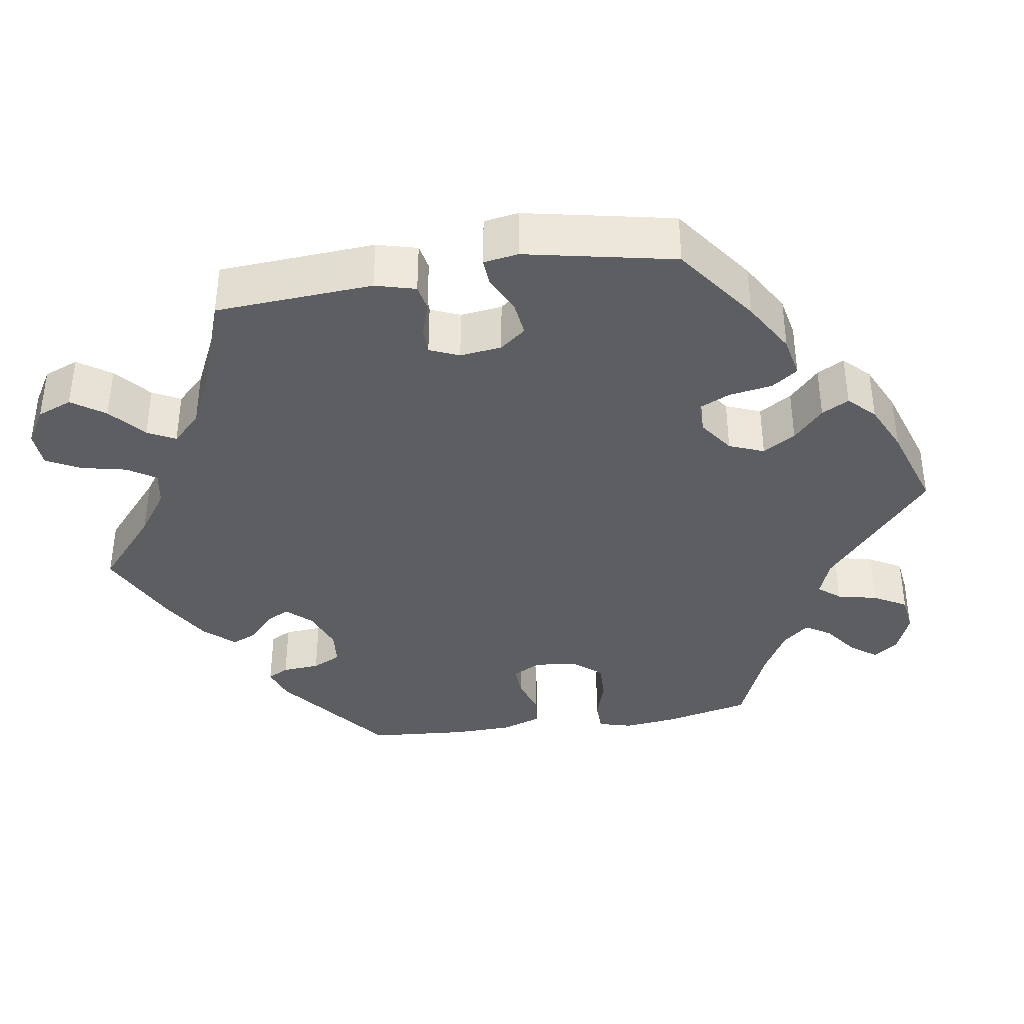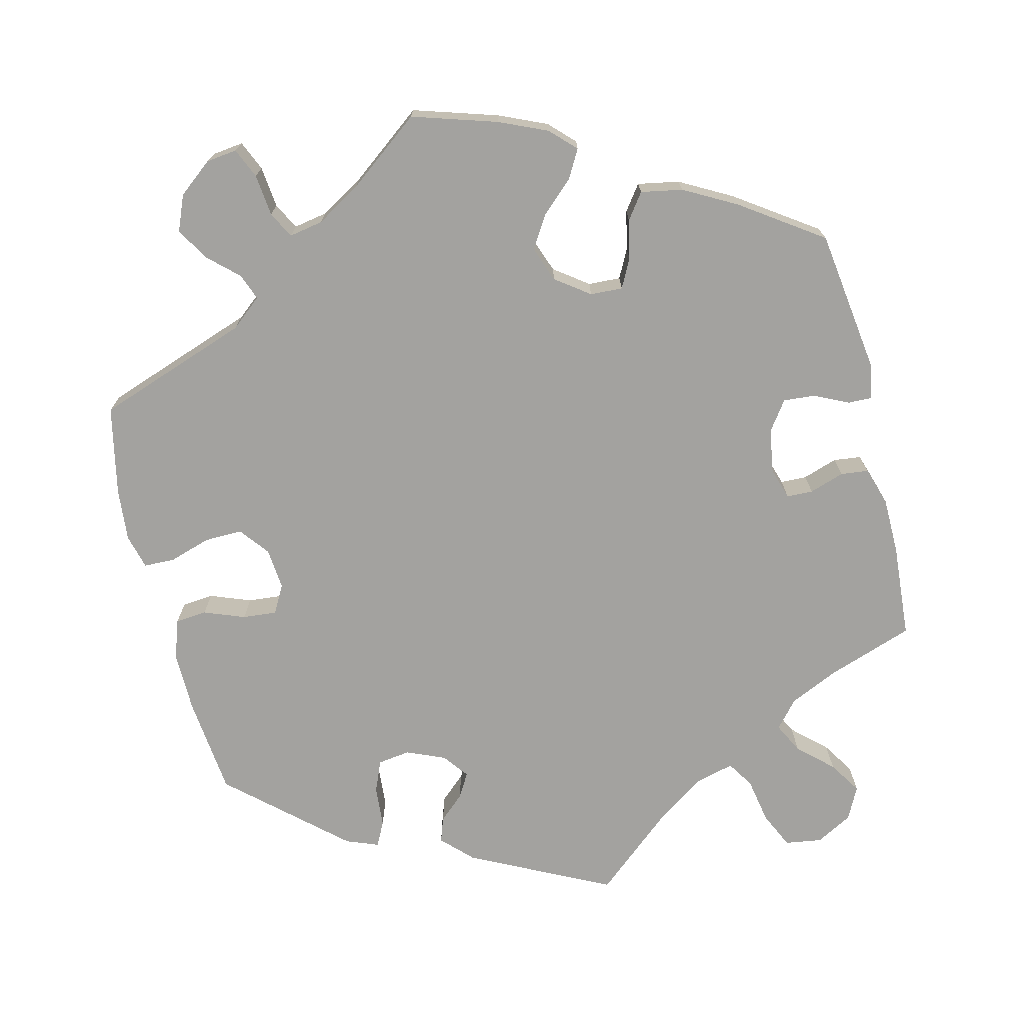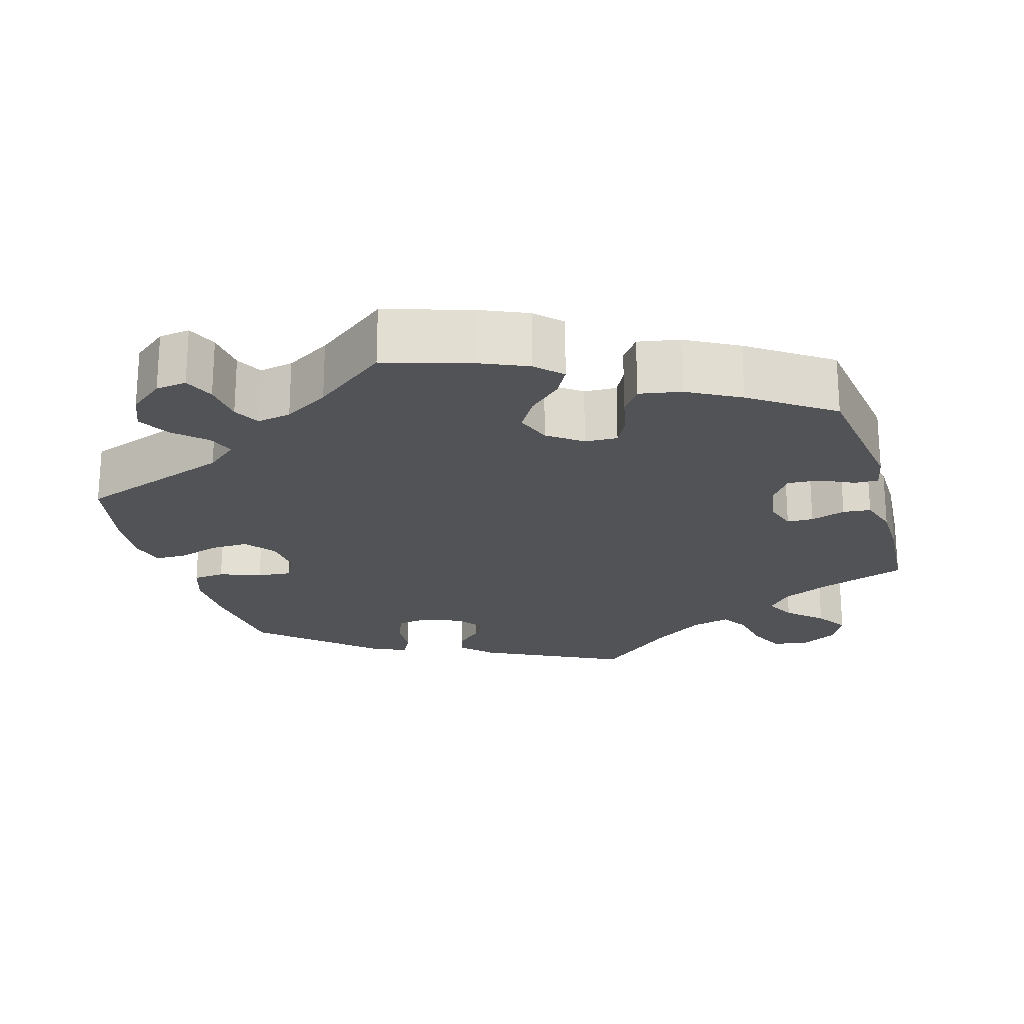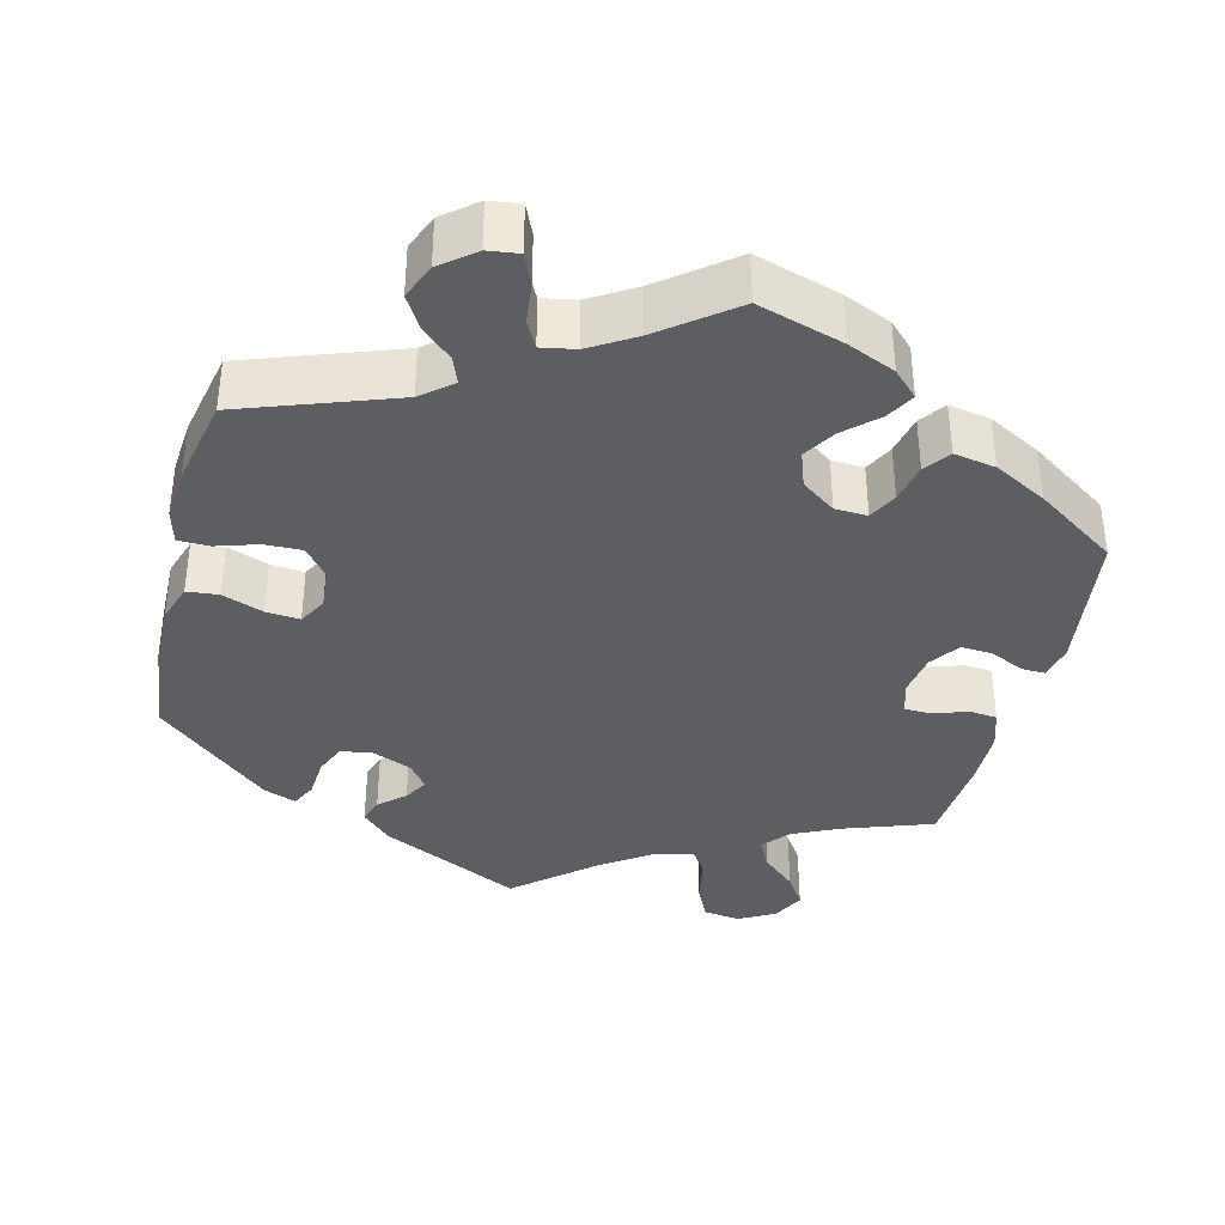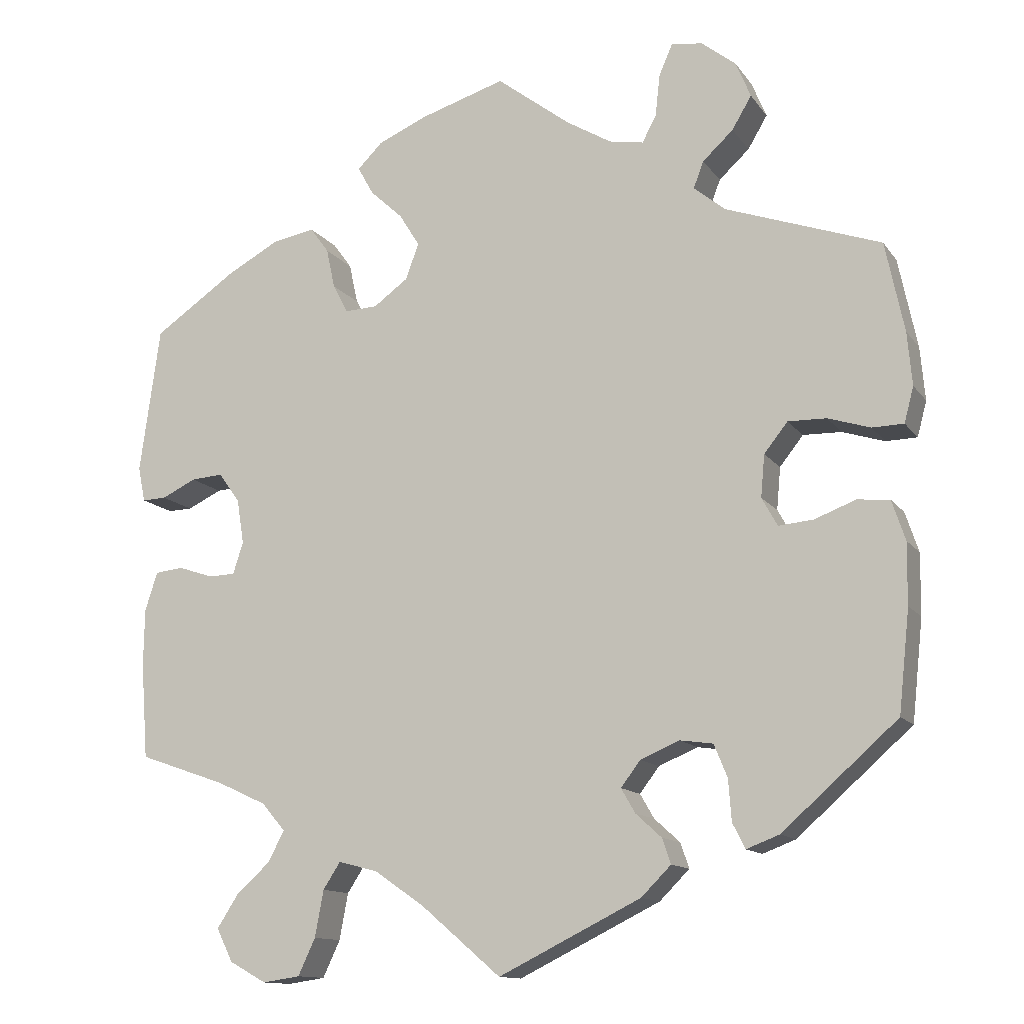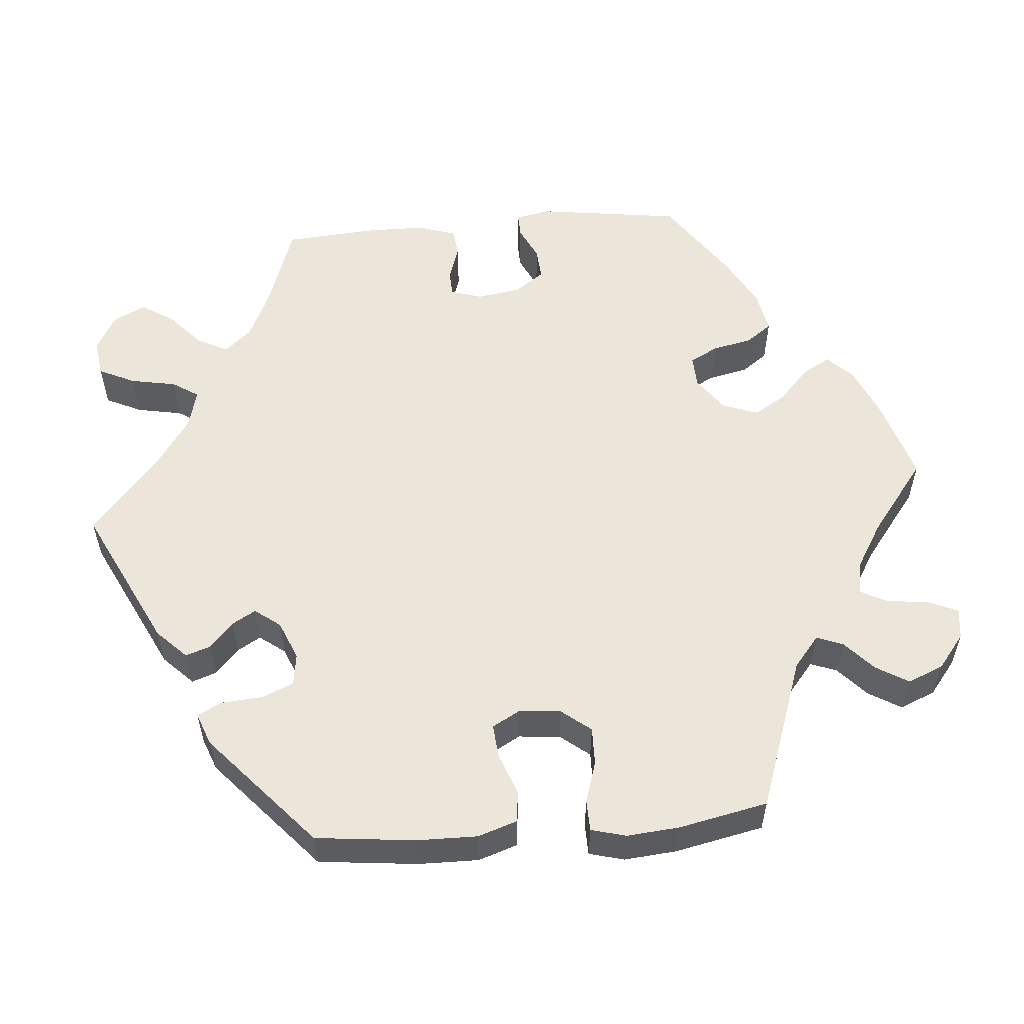
<metadata>
{"format":"obj","ext":"obj","renderer":"f3d","projection":"perspective","resolution":1024,"background":"white","views":[{"elev":-37.8,"azim":-141.1,"up":"+Y"},{"elev":-72.6,"azim":13.7,"up":"+Y"},{"elev":-22.1,"azim":16.3,"up":"+Y"},{"elev":-37.4,"azim":-13.9,"up":"+Y"},{"elev":-12.8,"azim":-157.9,"up":"+Z"},{"elev":55.8,"azim":-94.8,"up":"+Y"}]}
</metadata>
<code>
v -0.515 0.07 -0.159
v -0.516 0.07 -0.081
v -0.499 0.07 -0.03
v -0.458 0.07 -0.026
v -0.405 0.07 -0.046
v -0.361 0.07 -0.05
v -0.341 0.07 -0.014
v -0.346 0.07 0.04
v -0.376 0.07 0.078
v -0.425 0.07 0.077
v -0.479 0.07 0.06
v -0.519 0.07 0.061
v -0.531 0.07 0.106
v -0.525 0.07 0.174
v -0.501 0.07 0.289
v -0.303 0.07 0.359
v -0.263 0.07 0.392
v -0.276 0.07 0.426
v -0.315 0.07 0.462
v -0.34 0.07 0.504
v -0.321 0.07 0.55
v -0.277 0.07 0.585
v -0.237 0.07 0.59
v -0.22 0.07 0.551
v -0.214 0.07 0.497
v -0.196 0.07 0.463
v -0.152 0.07 0.471
v -0.094 0.07 0.506
v 0 0.07 0.578
v 0.11 0.07 0.544
v 0.172 0.07 0.517
v 0.204 0.07 0.485
v 0.184 0.07 0.449
v 0.142 0.07 0.41
v 0.116 0.07 0.368
v 0.133 0.07 0.322
v 0.177 0.07 0.29
v 0.219 0.07 0.288
v 0.238 0.07 0.325
v 0.249 0.07 0.376
v 0.273 0.07 0.409
v 0.327 0.07 0.399
v 0.395 0.07 0.362
v 0.5 0.07 0.29
v 0.526 0.07 0.103
v 0.517 0.07 0.058
v 0.486 0.07 0.059
v 0.442 0.07 0.08
v 0.401 0.07 0.083
v 0.374 0.07 0.045
v 0.365 0.07 -0.012
v 0.378 0.07 -0.053
v 0.412 0.07 -0.054
v 0.457 0.07 -0.039
v 0.493 0.07 -0.043
v 0.509 0.07 -0.093
v 0.51 0.07 -0.166
v 0.501 0.07 -0.288
v 0.389 0.07 -0.327
v 0.326 0.07 -0.356
v 0.296 0.07 -0.391
v 0.316 0.07 -0.43
v 0.36 0.07 -0.47
v 0.387 0.07 -0.512
v 0.366 0.07 -0.554
v 0.319 0.07 -0.58
v 0.271 0.07 -0.573
v 0.249 0.07 -0.526
v 0.238 0.07 -0.467
v 0.216 0.07 -0.433
v 0.166 0.07 -0.446
v 0.102 0.07 -0.49
v 0 0.07 -0.577
v -0.182 0.07 -0.487
v -0.22 0.07 -0.449
v -0.209 0.07 -0.417
v -0.176 0.07 -0.387
v -0.158 0.07 -0.356
v -0.183 0.07 -0.323
v -0.233 0.07 -0.302
v -0.275 0.07 -0.308
v -0.292 0.07 -0.349
v -0.296 0.07 -0.402
v -0.312 0.07 -0.434
v -0.354 0.07 -0.418
v -0.501 0.07 -0.288
v -0.515 0 -0.159
v -0.516 0 -0.081
v -0.499 0 -0.03
v -0.458 0 -0.026
v -0.405 0 -0.046
v -0.361 0 -0.05
v -0.341 0 -0.014
v -0.346 0 0.04
v -0.376 0 0.078
v -0.425 0 0.077
v -0.479 0 0.06
v -0.519 0 0.061
v -0.531 0 0.106
v -0.525 0 0.174
v -0.501 0 0.289
v -0.303 0 0.359
v -0.263 0 0.392
v -0.276 0 0.426
v -0.315 0 0.462
v -0.34 0 0.504
v -0.321 0 0.55
v -0.277 0 0.585
v -0.237 0 0.59
v -0.22 0 0.551
v -0.214 0 0.497
v -0.196 0 0.463
v -0.152 0 0.471
v -0.094 0 0.506
v 0 0 0.578
v 0.11 0 0.544
v 0.172 0 0.517
v 0.204 0 0.485
v 0.184 0 0.449
v 0.142 0 0.41
v 0.116 0 0.368
v 0.133 0 0.322
v 0.177 0 0.29
v 0.219 0 0.288
v 0.238 0 0.325
v 0.249 0 0.376
v 0.273 0 0.409
v 0.327 0 0.399
v 0.395 0 0.362
v 0.5 0 0.29
v 0.526 0 0.103
v 0.517 0 0.058
v 0.486 0 0.059
v 0.442 0 0.08
v 0.401 0 0.083
v 0.374 0 0.045
v 0.365 0 -0.012
v 0.378 0 -0.053
v 0.412 0 -0.054
v 0.457 0 -0.039
v 0.493 0 -0.043
v 0.509 0 -0.093
v 0.51 0 -0.166
v 0.501 0 -0.288
v 0.389 0 -0.327
v 0.326 0 -0.356
v 0.296 0 -0.391
v 0.316 0 -0.43
v 0.36 0 -0.47
v 0.387 0 -0.512
v 0.366 0 -0.554
v 0.319 0 -0.58
v 0.271 0 -0.573
v 0.249 0 -0.526
v 0.238 0 -0.467
v 0.216 0 -0.433
v 0.166 0 -0.446
v 0.102 0 -0.49
v 0 0 -0.577
v -0.182 0 -0.487
v -0.22 0 -0.449
v -0.209 0 -0.417
v -0.176 0 -0.387
v -0.158 0 -0.356
v -0.183 0 -0.323
v -0.233 0 -0.302
v -0.275 0 -0.308
v -0.292 0 -0.349
v -0.296 0 -0.402
v -0.312 0 -0.434
v -0.354 0 -0.418
v -0.501 0 -0.288
f 82 83 84 85
f 81 82 85 86
f 80 81 86 1
f 74 75 76 77
f 72 73 74 77
f 71 72 77 78
f 70 71 78 79
f 66 67 68 69
f 66 69 70
f 65 66 70
f 62 63 64 65
f 61 62 65 70
f 60 61 70 79
f 56 57 58 59
f 53 54 55 56
f 52 53 56 59
f 51 52 59 60
f 45 46 47 48
f 45 48 49
f 44 45 49
f 43 44 49 50
f 39 40 41 42
f 38 39 42 43
f 31 32 33 34
f 31 34 35
f 28 29 30 31
f 27 28 31 35
f 26 27 35 36
f 22 23 24 25
f 22 25 26
f 21 22 26
f 18 19 20 21
f 17 18 21 26
f 13 14 15 16
f 13 16 17
f 10 11 12 13
f 9 10 13 17
f 8 9 17 26
f 2 3 4 5
f 2 5 6
f 1 2 6
f 80 1 6
f 51 60 79 80
f 51 80 6 7
f 38 43 50 51
f 37 38 51 7
f 26 36 37
f 7 8 26 37
f 171 170 169 168
f 172 171 168 167
f 87 172 167 166
f 163 162 161 160
f 163 160 159 158
f 164 163 158 157
f 165 164 157 156
f 155 154 153 152
f 156 155 152
f 156 152 151
f 151 150 149 148
f 156 151 148 147
f 165 156 147 146
f 145 144 143 142
f 142 141 140 139
f 145 142 139 138
f 146 145 138 137
f 134 133 132 131
f 135 134 131
f 135 131 130
f 136 135 130 129
f 128 127 126 125
f 129 128 125 124
f 120 119 118 117
f 121 120 117
f 117 116 115 114
f 121 117 114 113
f 122 121 113 112
f 111 110 109 108
f 112 111 108
f 112 108 107
f 107 106 105 104
f 112 107 104 103
f 102 101 100 99
f 103 102 99
f 99 98 97 96
f 103 99 96 95
f 112 103 95 94
f 91 90 89 88
f 92 91 88
f 92 88 87
f 92 87 166
f 166 165 146 137
f 93 92 166 137
f 137 136 129 124
f 93 137 124 123
f 123 122 112
f 123 112 94 93
f 1 87 88 2
f 2 88 89 3
f 3 89 90 4
f 4 90 91 5
f 5 91 92 6
f 6 92 93 7
f 7 93 94 8
f 8 94 95 9
f 9 95 96 10
f 10 96 97 11
f 11 97 98 12
f 12 98 99 13
f 13 99 100 14
f 14 100 101 15
f 15 101 102 16
f 16 102 103 17
f 17 103 104 18
f 18 104 105 19
f 19 105 106 20
f 20 106 107 21
f 21 107 108 22
f 22 108 109 23
f 23 109 110 24
f 24 110 111 25
f 25 111 112 26
f 26 112 113 27
f 27 113 114 28
f 28 114 115 29
f 29 115 116 30
f 30 116 117 31
f 31 117 118 32
f 32 118 119 33
f 33 119 120 34
f 34 120 121 35
f 35 121 122 36
f 36 122 123 37
f 37 123 124 38
f 38 124 125 39
f 39 125 126 40
f 40 126 127 41
f 41 127 128 42
f 42 128 129 43
f 43 129 130 44
f 44 130 131 45
f 45 131 132 46
f 46 132 133 47
f 47 133 134 48
f 48 134 135 49
f 49 135 136 50
f 50 136 137 51
f 51 137 138 52
f 52 138 139 53
f 53 139 140 54
f 54 140 141 55
f 55 141 142 56
f 56 142 143 57
f 57 143 144 58
f 58 144 145 59
f 59 145 146 60
f 60 146 147 61
f 61 147 148 62
f 62 148 149 63
f 63 149 150 64
f 64 150 151 65
f 65 151 152 66
f 66 152 153 67
f 67 153 154 68
f 68 154 155 69
f 69 155 156 70
f 70 156 157 71
f 71 157 158 72
f 72 158 159 73
f 73 159 160 74
f 74 160 161 75
f 75 161 162 76
f 76 162 163 77
f 77 163 164 78
f 78 164 165 79
f 79 165 166 80
f 80 166 167 81
f 81 167 168 82
f 82 168 169 83
f 83 169 170 84
f 84 170 171 85
f 85 171 172 86
f 86 172 87 1

</code>
